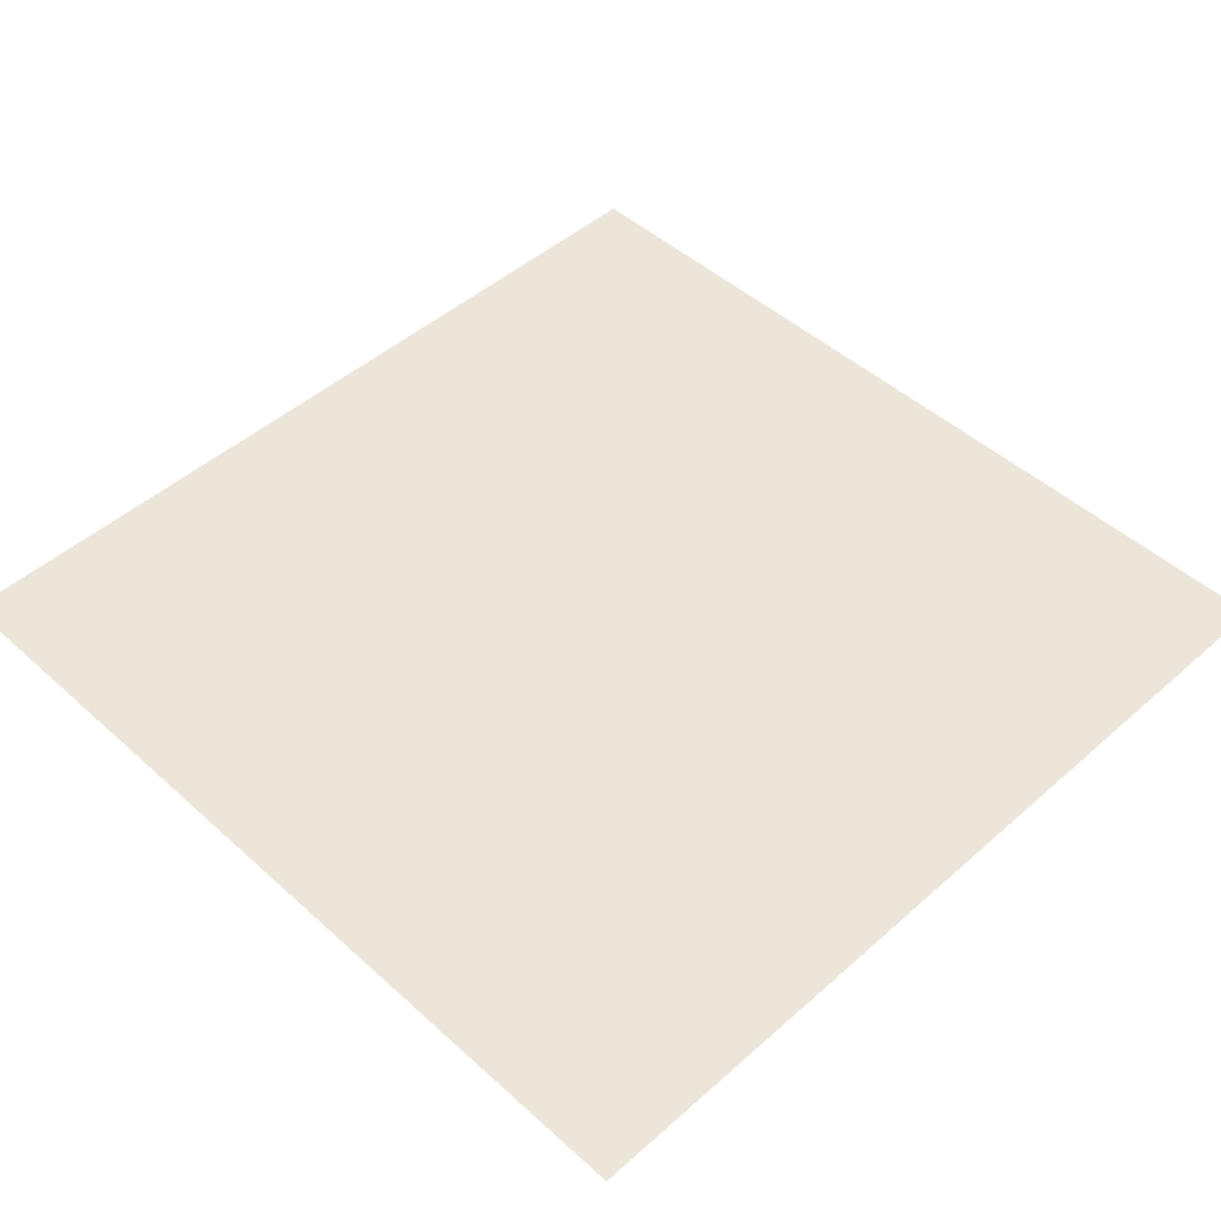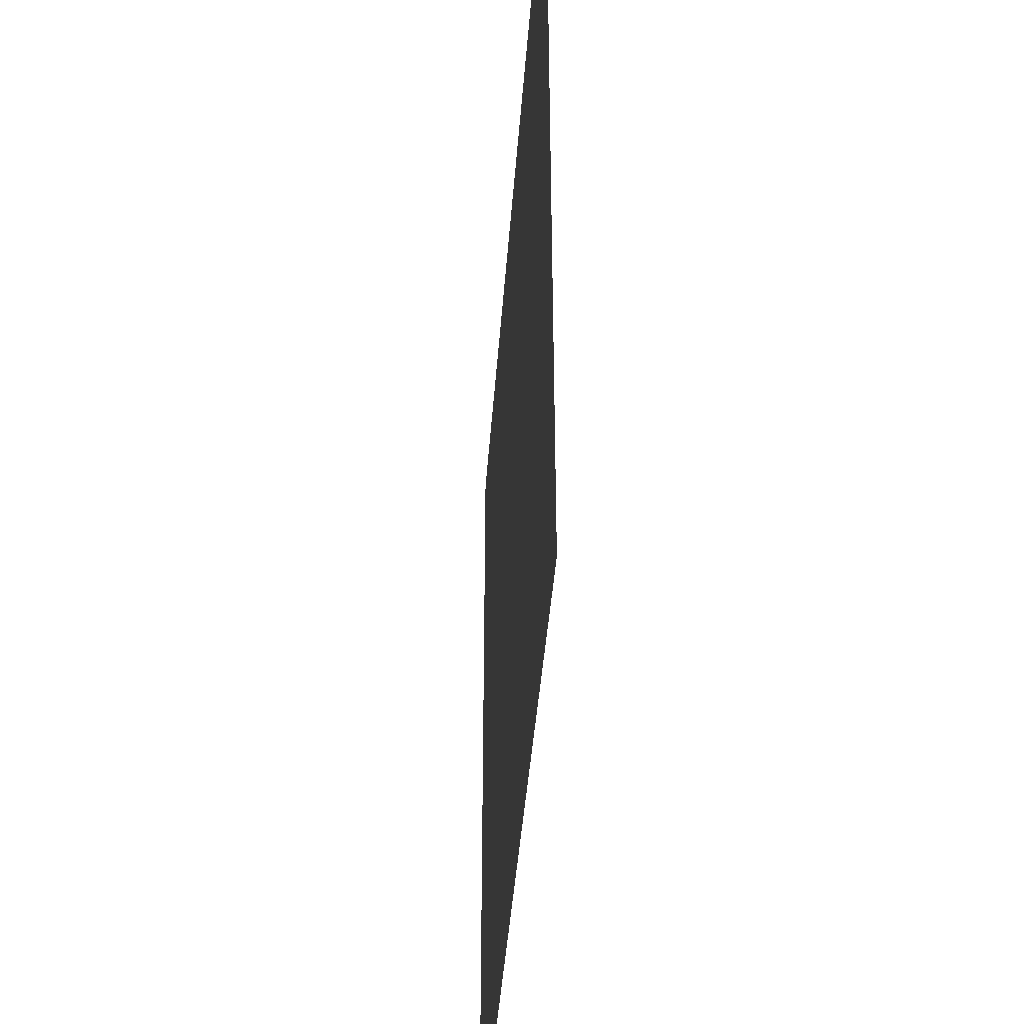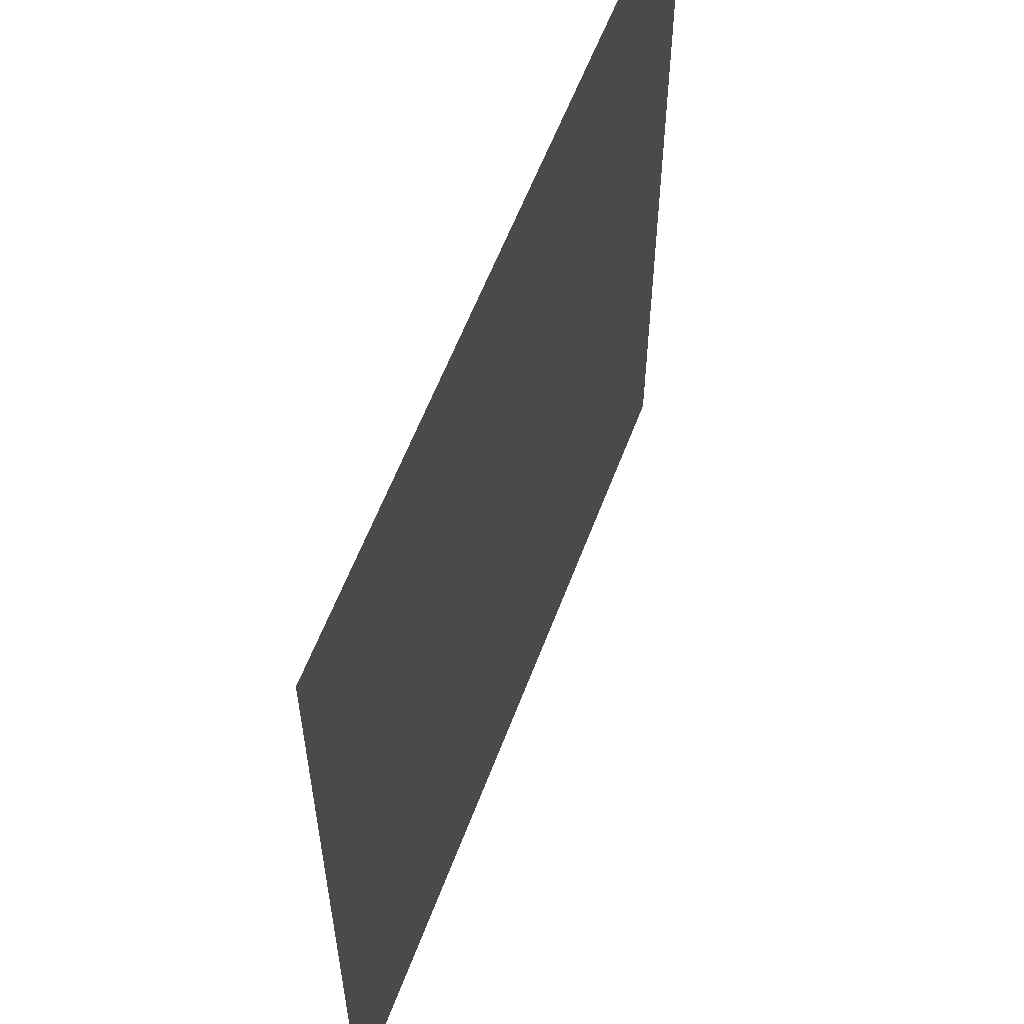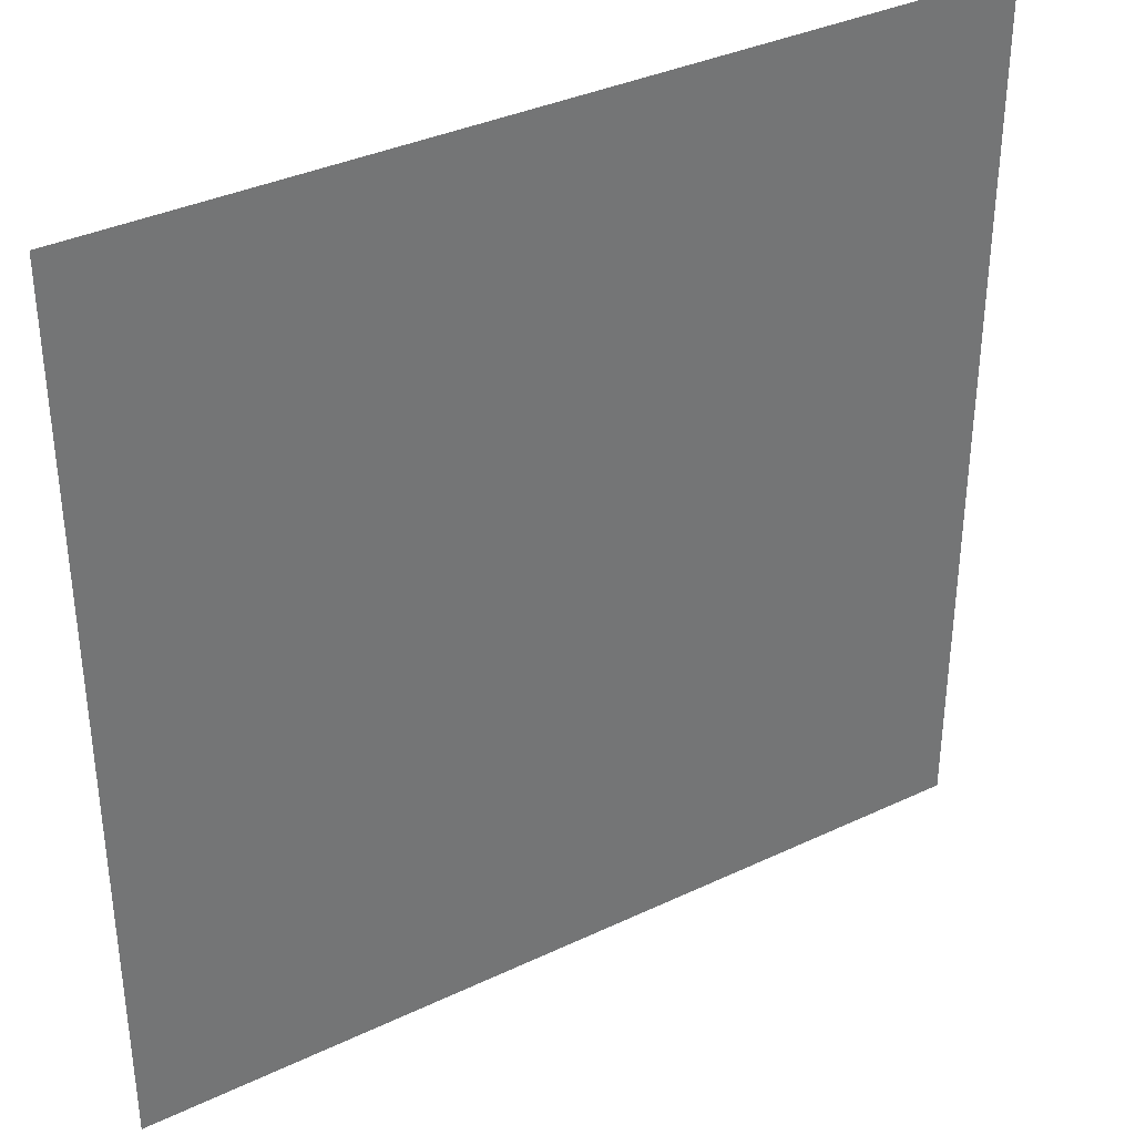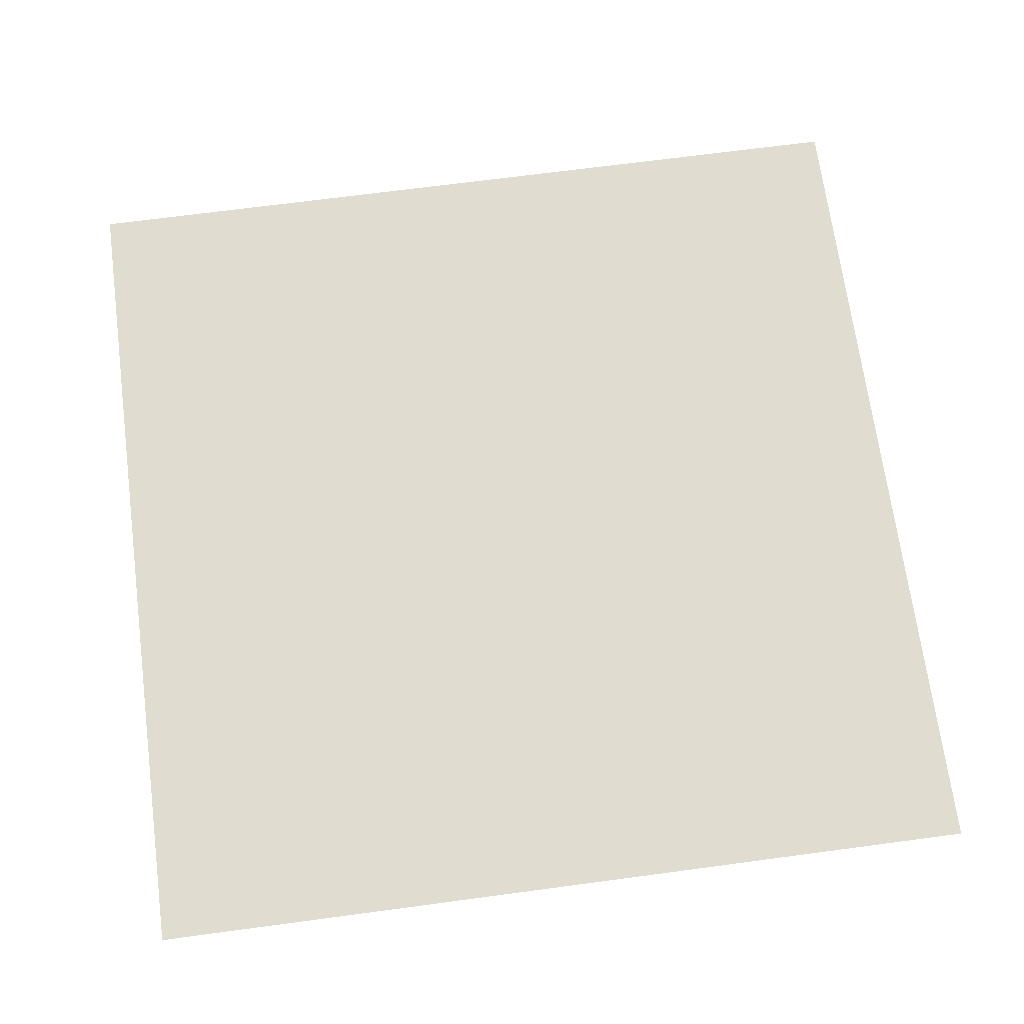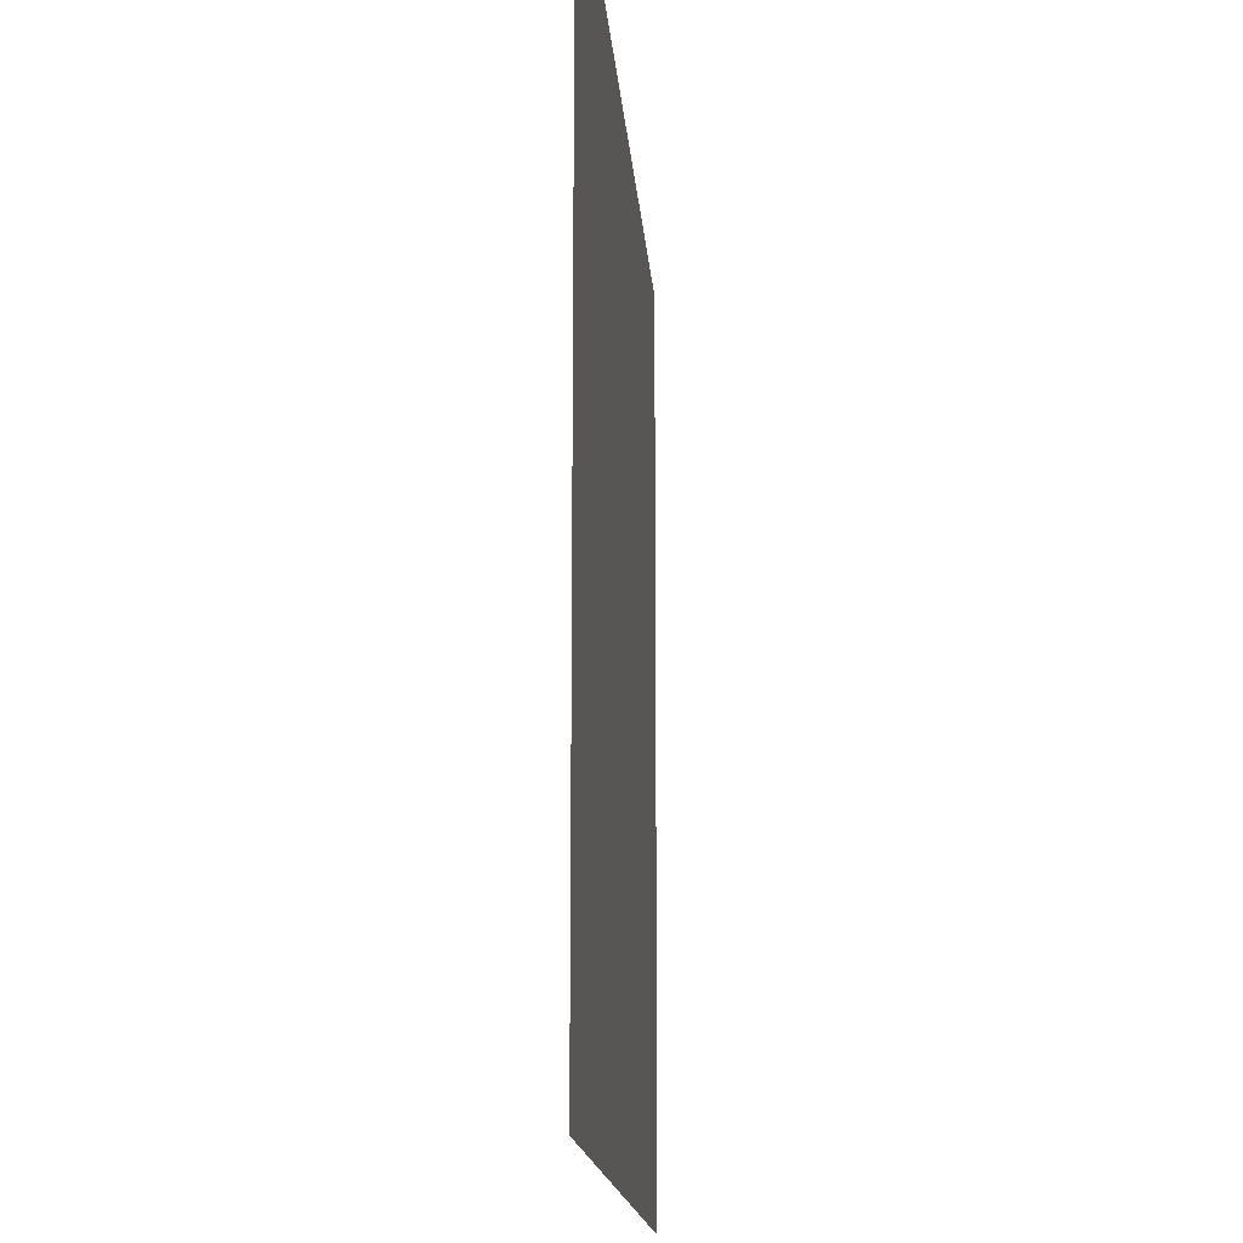
<metadata>
{"format":"obj","ext":"obj","renderer":"f3d","projection":"perspective","resolution":1024,"background":"white","views":[{"elev":47.8,"azim":135.3,"up":"+Y"},{"elev":-42.2,"azim":-94.1,"up":"+Z"},{"elev":58.8,"azim":110.5,"up":"+Z"},{"elev":35.9,"azim":-31.9,"up":"+Z"},{"elev":69.4,"azim":-97.6,"up":"+Y"},{"elev":-15.1,"azim":-85.9,"up":"+Z"}]}
</metadata>
<code>
o Plane
v -1 0 1
v 1 0 1
v -1 0 -1
v 1 0 -1
f 1 2 4 3

</code>
